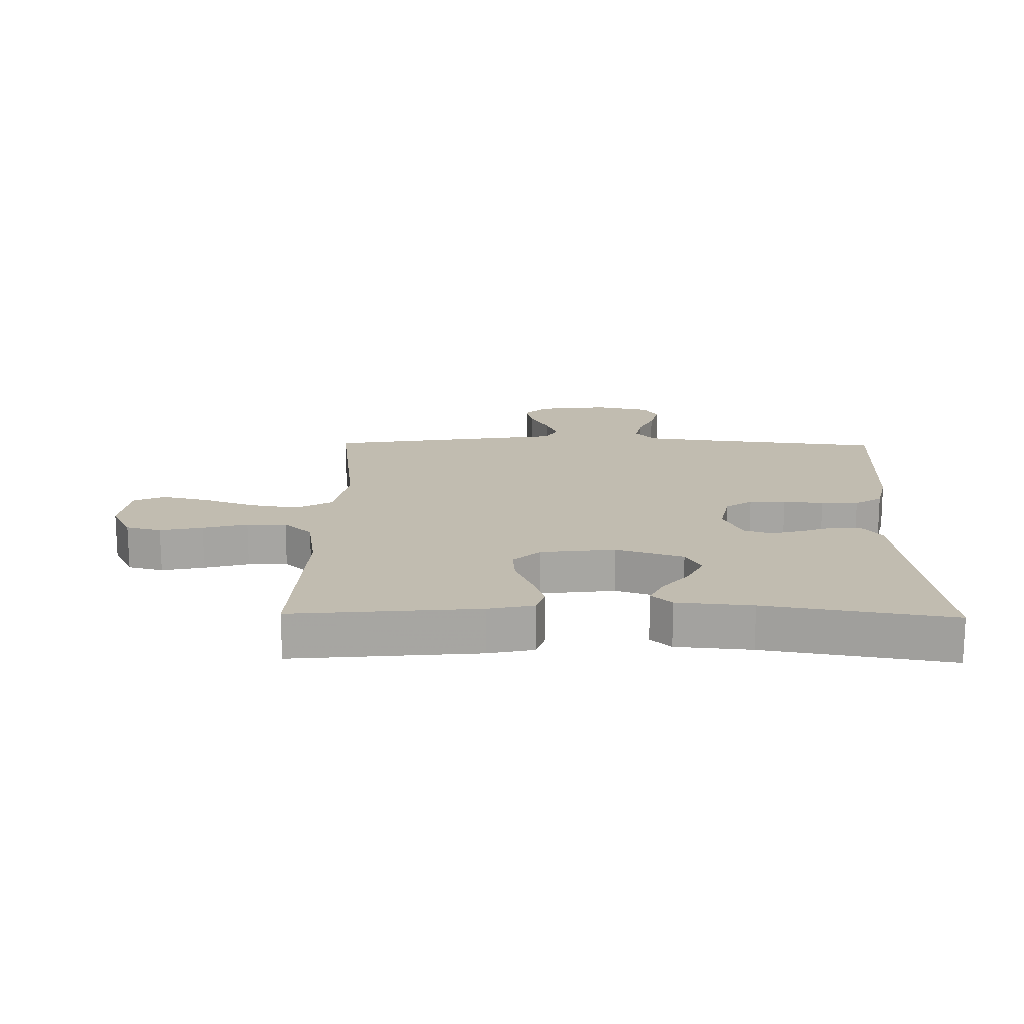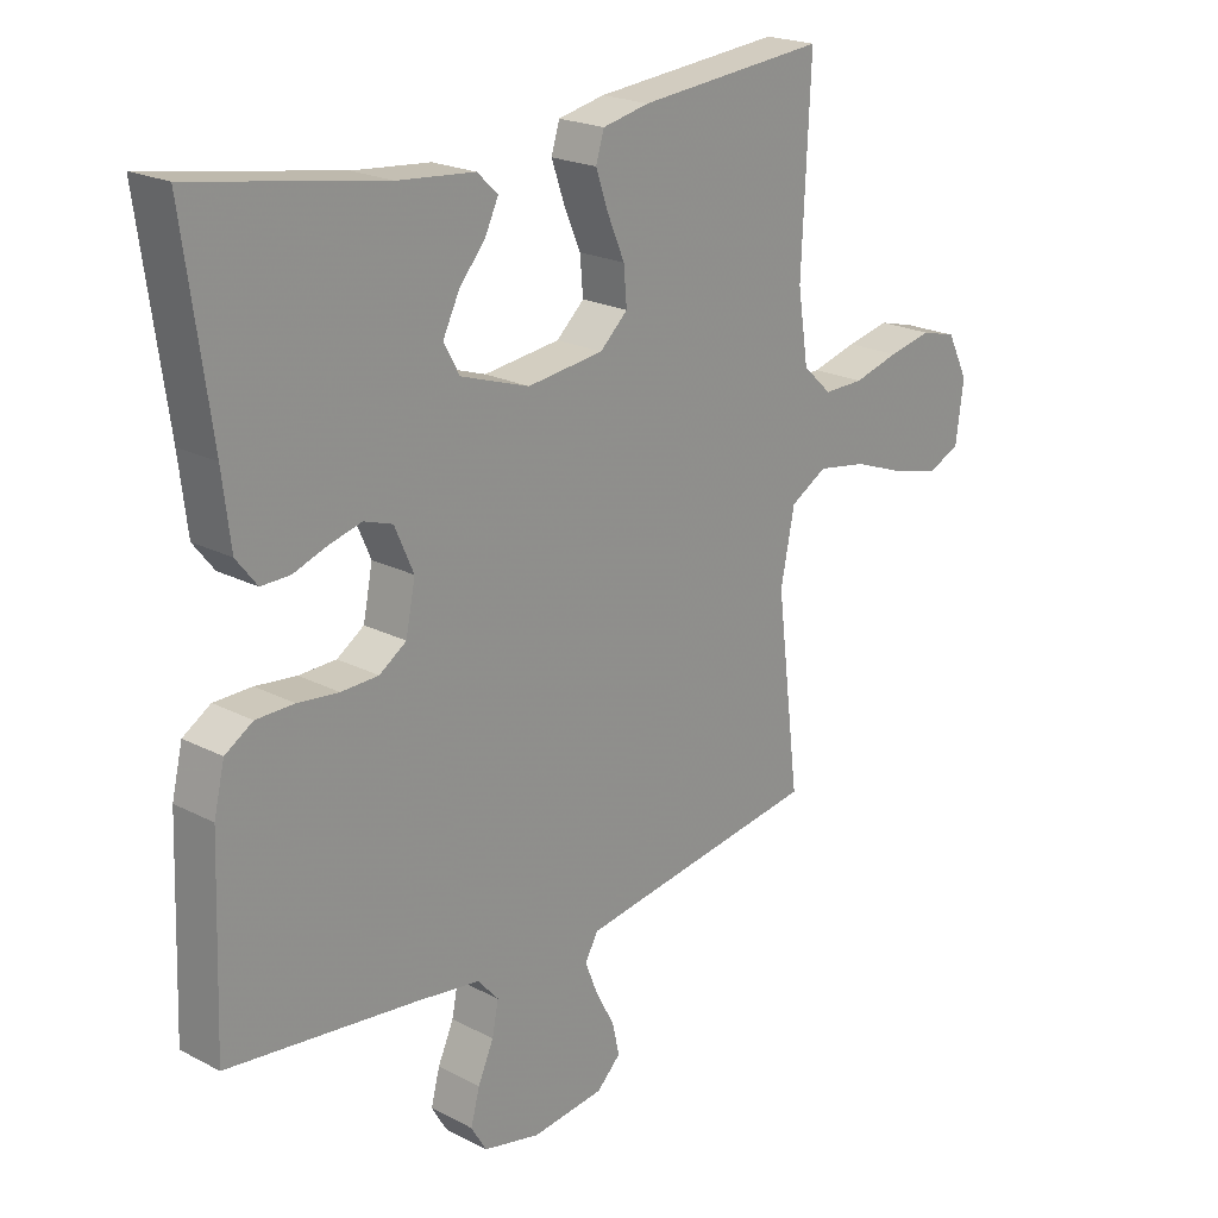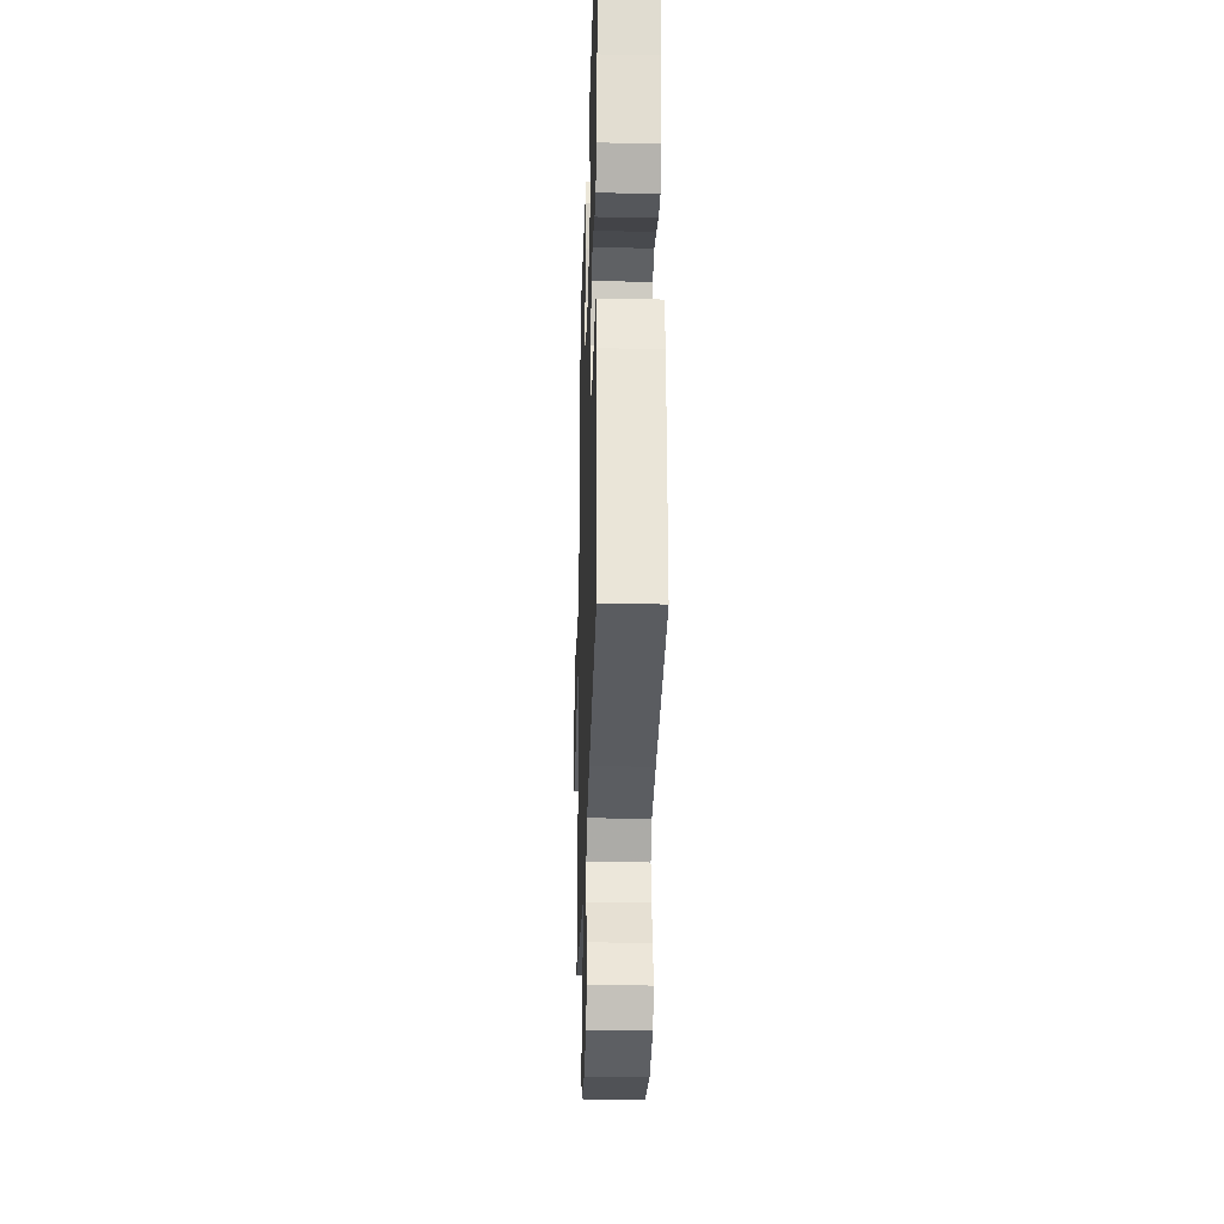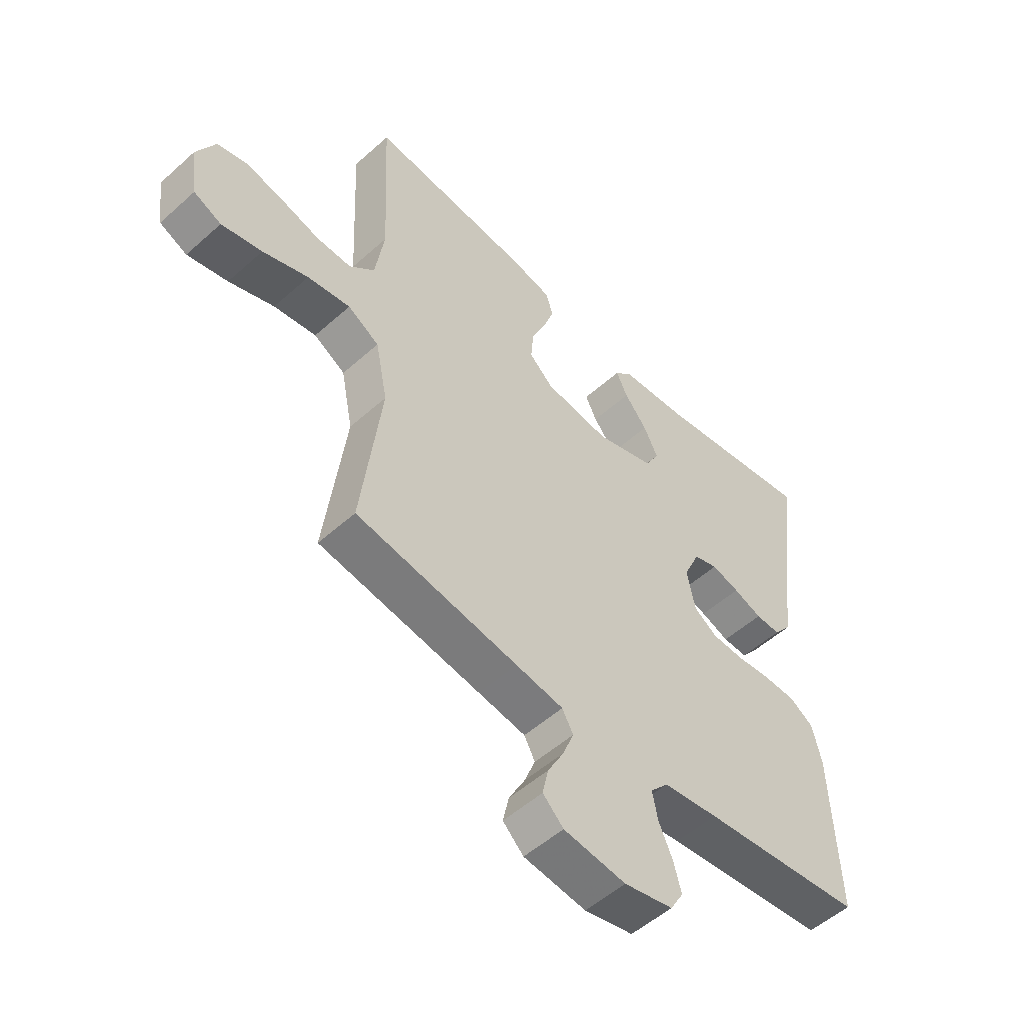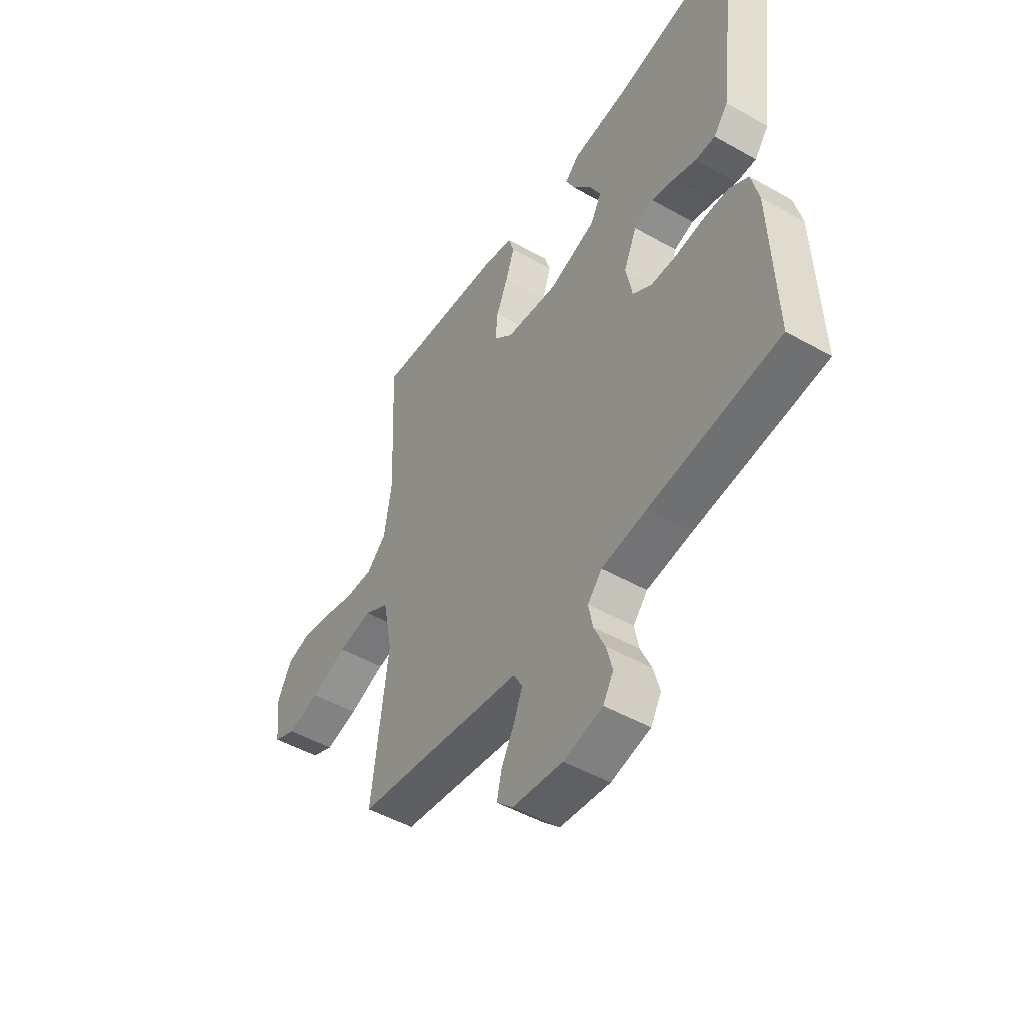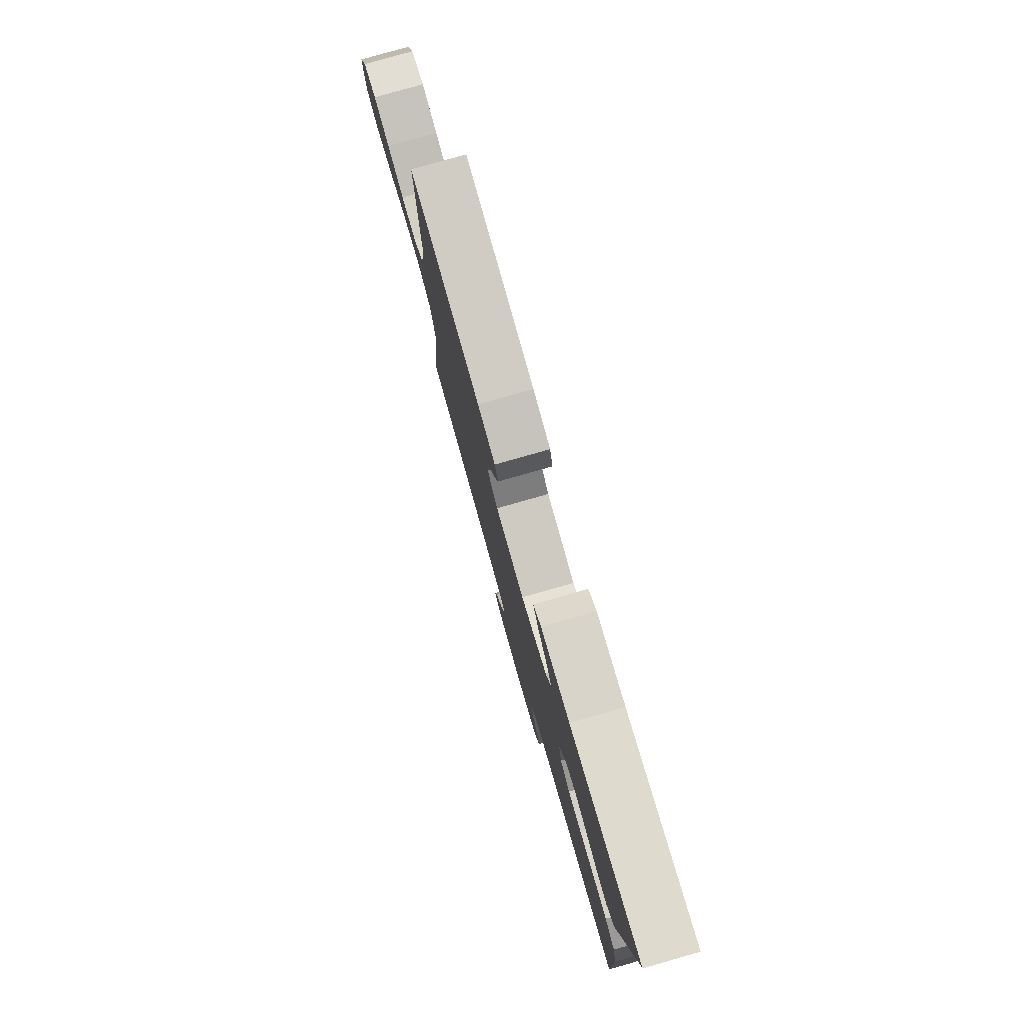
<metadata>
{"format":"obj","ext":"obj","renderer":"f3d","projection":"perspective","resolution":1024,"background":"white","views":[{"elev":16.4,"azim":1.0,"up":"+Y"},{"elev":21.3,"azim":132.7,"up":"+Z"},{"elev":-27.9,"azim":88.3,"up":"+Z"},{"elev":-52.9,"azim":-46.2,"up":"+Z"},{"elev":-49.0,"azim":57.9,"up":"+Z"},{"elev":79.5,"azim":74.1,"up":"+Z"}]}
</metadata>
<code>
v 0.5 0.07 0.5
v 0.458 0.07 0.2
v 0.445 0.07 0.091
v 0.412 0.07 0.049
v 0.366 0.07 0.05
v 0.313 0.07 0.069
v 0.261 0.07 0.083
v 0.216 0.07 0.068
v 0.186 0.07 0
v 0.201 0.07 -0.075
v 0.244 0.07 -0.104
v 0.303 0.07 -0.106
v 0.368 0.07 -0.099
v 0.428 0.07 -0.1
v 0.472 0.07 -0.128
v 0.489 0.07 -0.2
v 0.5 0.07 -0.5
v 0.2 0.07 -0.534
v 0.098 0.07 -0.548
v 0.065 0.07 -0.585
v 0.075 0.07 -0.636
v 0.1 0.07 -0.692
v 0.114 0.07 -0.745
v 0.09 0.07 -0.786
v 0 0.07 -0.806
v -0.115 0.07 -0.792
v -0.153 0.07 -0.755
v -0.142 0.07 -0.705
v -0.112 0.07 -0.649
v -0.092 0.07 -0.598
v -0.112 0.07 -0.561
v -0.2 0.07 -0.547
v -0.5 0.07 -0.5
v -0.463 0.07 -0.2
v -0.485 0.07 -0.089
v -0.543 0.07 -0.055
v -0.622 0.07 -0.068
v -0.706 0.07 -0.099
v -0.781 0.07 -0.117
v -0.832 0.07 -0.094
v -0.845 0.07 0
v -0.811 0.07 0.068
v -0.754 0.07 0.083
v -0.685 0.07 0.068
v -0.613 0.07 0.048
v -0.549 0.07 0.047
v -0.503 0.07 0.09
v -0.486 0.07 0.2
v -0.5 0.07 0.5
v -0.2 0.07 0.472
v -0.126 0.07 0.456
v -0.113 0.07 0.413
v -0.133 0.07 0.355
v -0.16 0.07 0.292
v -0.165 0.07 0.234
v -0.121 0.07 0.193
v 0 0.07 0.178
v 0.109 0.07 0.214
v 0.134 0.07 0.26
v 0.108 0.07 0.313
v 0.066 0.07 0.364
v 0.045 0.07 0.408
v 0.078 0.07 0.439
v 0.2 0.07 0.45
v 0.5 0 0.5
v 0.458 0 0.2
v 0.445 0 0.091
v 0.412 0 0.049
v 0.366 0 0.05
v 0.313 0 0.069
v 0.261 0 0.083
v 0.216 0 0.068
v 0.186 0 0
v 0.201 0 -0.075
v 0.244 0 -0.104
v 0.303 0 -0.106
v 0.368 0 -0.099
v 0.428 0 -0.1
v 0.472 0 -0.128
v 0.489 0 -0.2
v 0.5 0 -0.5
v 0.2 0 -0.534
v 0.098 0 -0.548
v 0.065 0 -0.585
v 0.075 0 -0.636
v 0.1 0 -0.692
v 0.114 0 -0.745
v 0.09 0 -0.786
v 0 0 -0.806
v -0.115 0 -0.792
v -0.153 0 -0.755
v -0.142 0 -0.705
v -0.112 0 -0.649
v -0.092 0 -0.598
v -0.112 0 -0.561
v -0.2 0 -0.547
v -0.5 0 -0.5
v -0.463 0 -0.2
v -0.485 0 -0.089
v -0.543 0 -0.055
v -0.622 0 -0.068
v -0.706 0 -0.099
v -0.781 0 -0.117
v -0.832 0 -0.094
v -0.845 0 0
v -0.811 0 0.068
v -0.754 0 0.083
v -0.685 0 0.068
v -0.613 0 0.048
v -0.549 0 0.047
v -0.503 0 0.09
v -0.486 0 0.2
v -0.5 0 0.5
v -0.2 0 0.472
v -0.126 0 0.456
v -0.113 0 0.413
v -0.133 0 0.355
v -0.16 0 0.292
v -0.165 0 0.234
v -0.121 0 0.193
v 0 0 0.178
v 0.109 0 0.214
v 0.134 0 0.26
v 0.108 0 0.313
v 0.066 0 0.364
v 0.045 0 0.408
v 0.078 0 0.439
v 0.2 0 0.45
f 61 62 63 64
f 60 61 64 1
f 59 60 1 2
f 58 59 2 3
f 57 58 3 4
f 56 57 4
f 51 52 53 54
f 49 50 51 54
f 48 49 54 55
f 47 48 55 56
f 42 43 44 45
f 40 41 42 45
f 40 45 46
f 37 38 39 40
f 36 37 40 46
f 35 36 46 47
f 32 33 34
f 31 32 34 35
f 26 27 28 29
f 26 29 30
f 25 26 30
f 24 25 30
f 21 22 23 24
f 20 21 24 30
f 19 20 30 31
f 15 16 17 18
f 12 13 14 15
f 11 12 15 18
f 10 11 18 19
f 4 5 6
f 4 6 7
f 56 4 7
f 47 56 7 8
f 35 47 8 9
f 19 31 35
f 9 10 19 35
f 128 127 126 125
f 65 128 125 124
f 66 65 124 123
f 67 66 123 122
f 68 67 122 121
f 68 121 120
f 118 117 116 115
f 118 115 114 113
f 119 118 113 112
f 120 119 112 111
f 109 108 107 106
f 109 106 105 104
f 110 109 104
f 104 103 102 101
f 110 104 101 100
f 111 110 100 99
f 98 97 96
f 99 98 96 95
f 93 92 91 90
f 94 93 90
f 94 90 89
f 94 89 88
f 88 87 86 85
f 94 88 85 84
f 95 94 84 83
f 82 81 80 79
f 79 78 77 76
f 82 79 76 75
f 83 82 75 74
f 70 69 68
f 71 70 68
f 71 68 120
f 72 71 120 111
f 73 72 111 99
f 99 95 83
f 99 83 74 73
f 1 65 66 2
f 2 66 67 3
f 3 67 68 4
f 4 68 69 5
f 5 69 70 6
f 6 70 71 7
f 7 71 72 8
f 8 72 73 9
f 9 73 74 10
f 10 74 75 11
f 11 75 76 12
f 12 76 77 13
f 13 77 78 14
f 14 78 79 15
f 15 79 80 16
f 16 80 81 17
f 17 81 82 18
f 18 82 83 19
f 19 83 84 20
f 20 84 85 21
f 21 85 86 22
f 22 86 87 23
f 23 87 88 24
f 24 88 89 25
f 25 89 90 26
f 26 90 91 27
f 27 91 92 28
f 28 92 93 29
f 29 93 94 30
f 30 94 95 31
f 31 95 96 32
f 32 96 97 33
f 33 97 98 34
f 34 98 99 35
f 35 99 100 36
f 36 100 101 37
f 37 101 102 38
f 38 102 103 39
f 39 103 104 40
f 40 104 105 41
f 41 105 106 42
f 42 106 107 43
f 43 107 108 44
f 44 108 109 45
f 45 109 110 46
f 46 110 111 47
f 47 111 112 48
f 48 112 113 49
f 49 113 114 50
f 50 114 115 51
f 51 115 116 52
f 52 116 117 53
f 53 117 118 54
f 54 118 119 55
f 55 119 120 56
f 56 120 121 57
f 57 121 122 58
f 58 122 123 59
f 59 123 124 60
f 60 124 125 61
f 61 125 126 62
f 62 126 127 63
f 63 127 128 64
f 64 128 65 1

</code>
